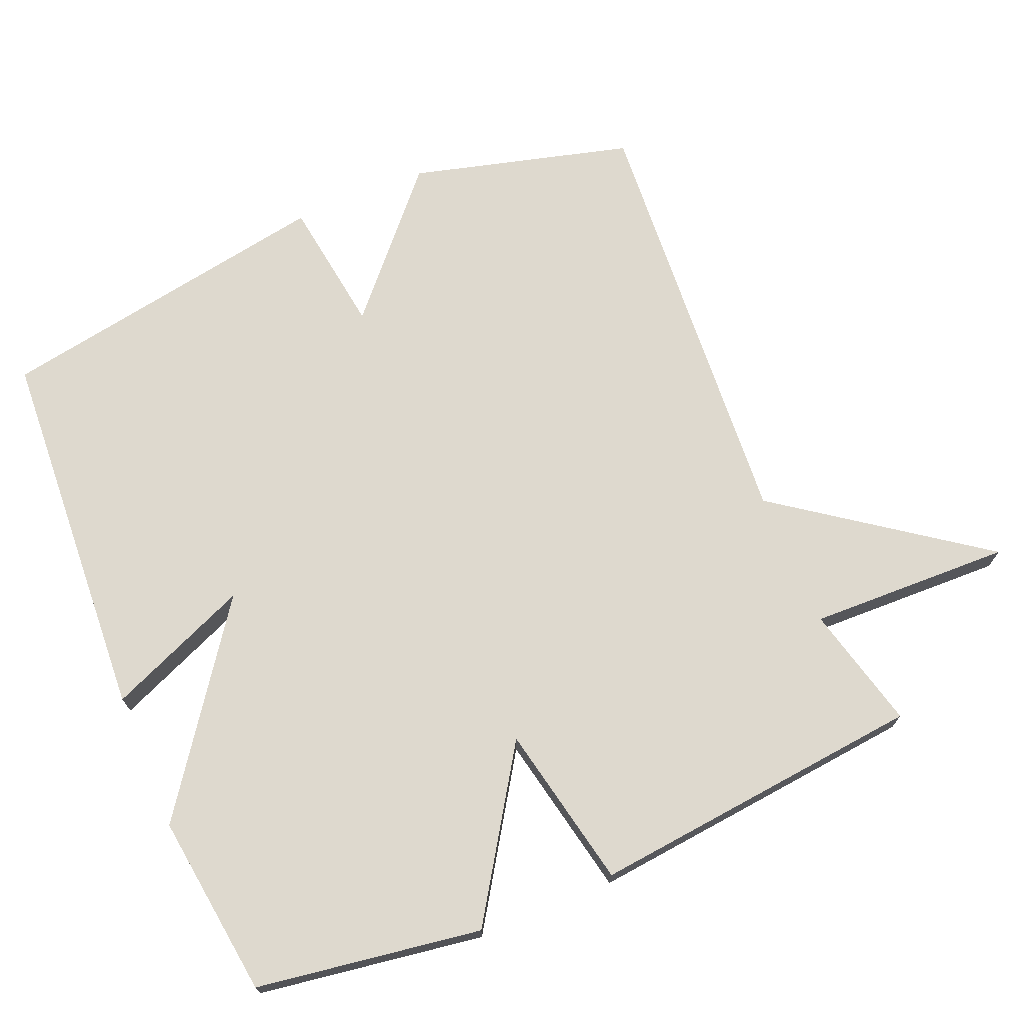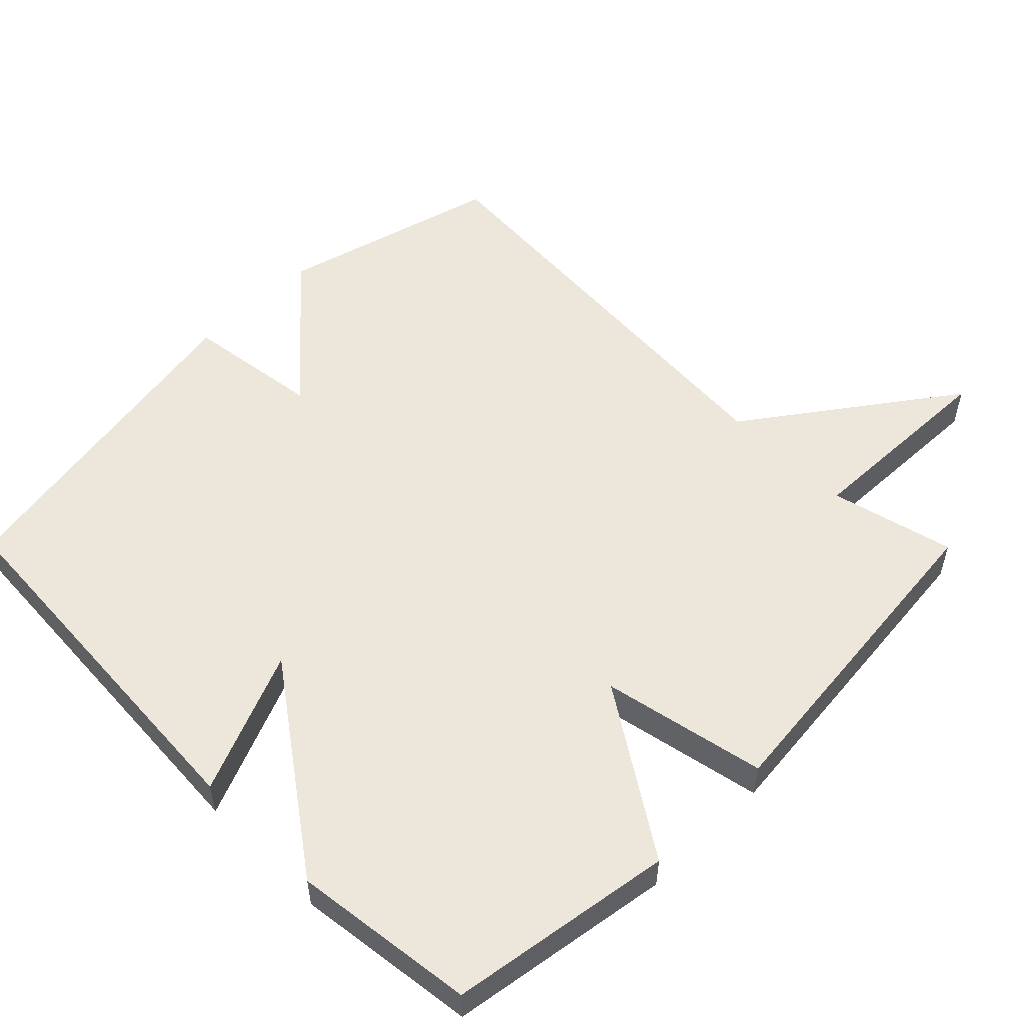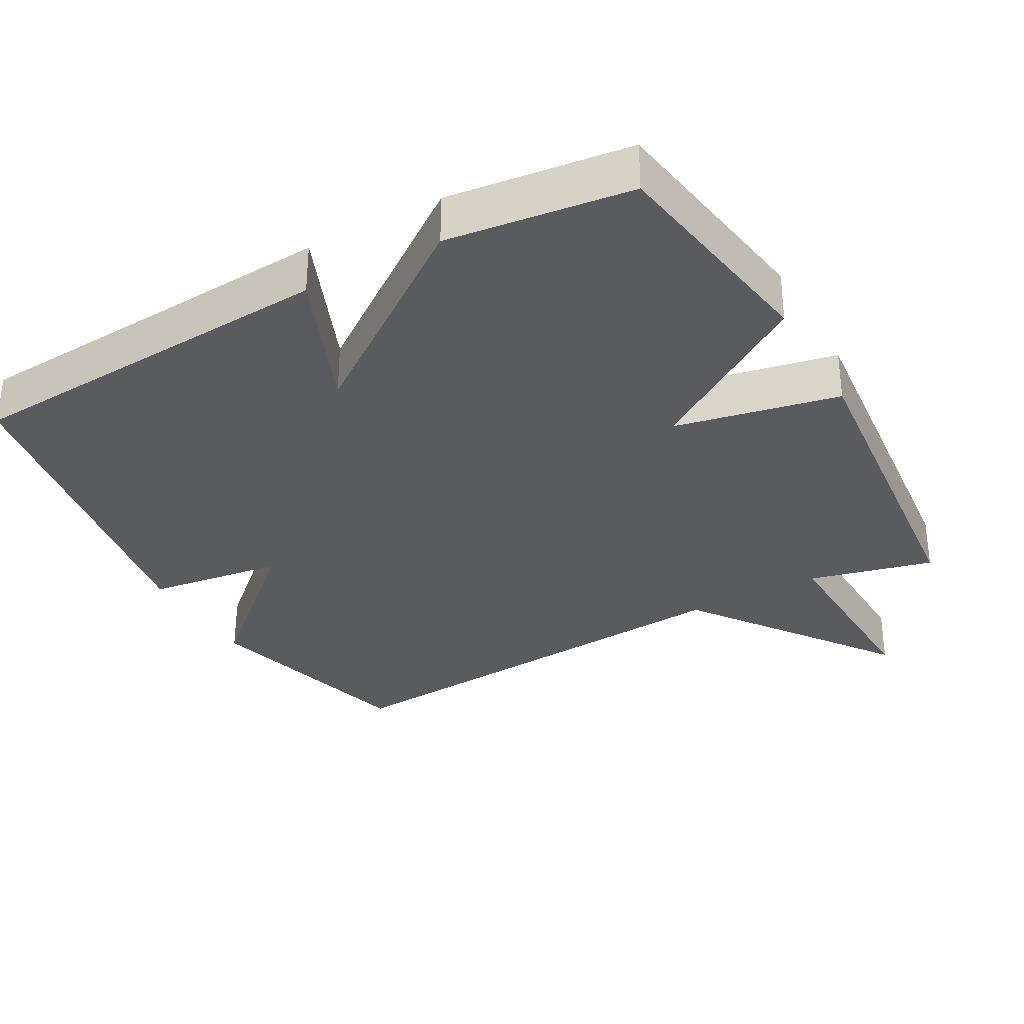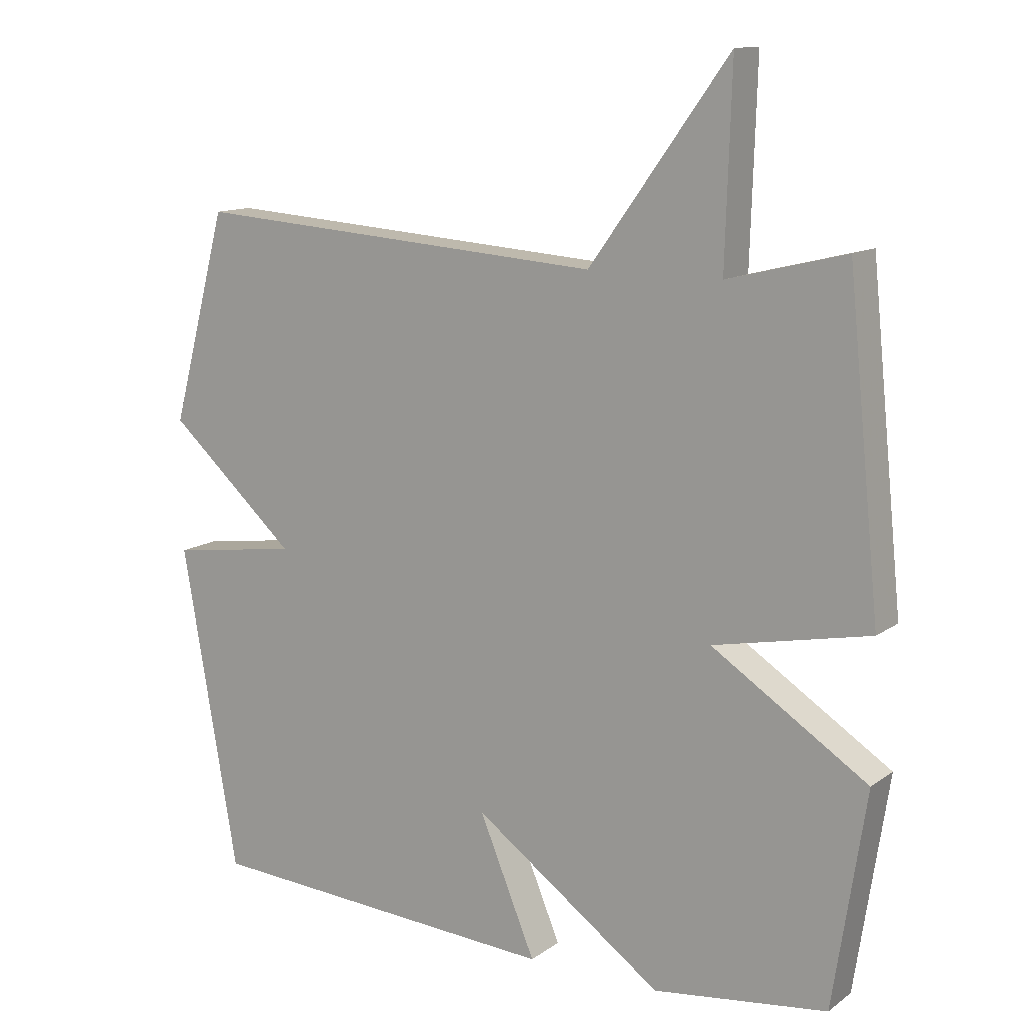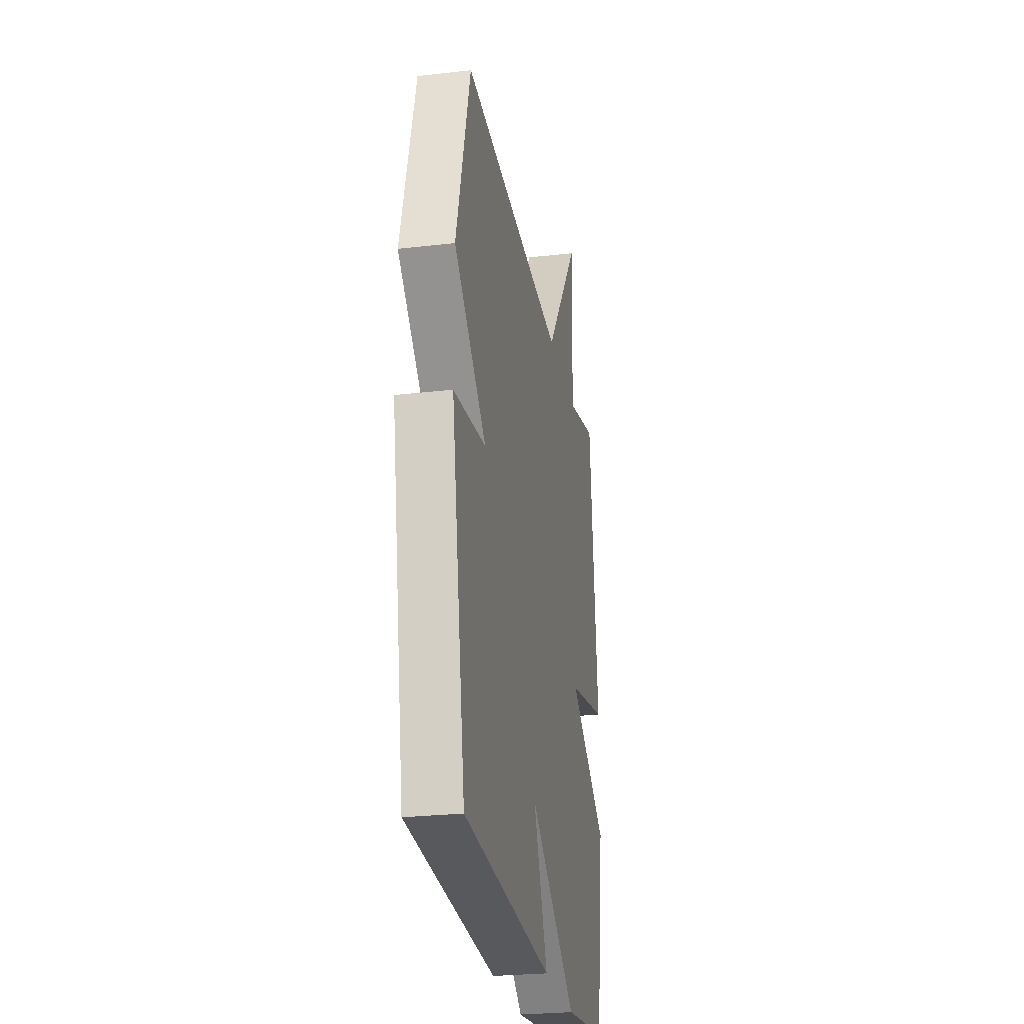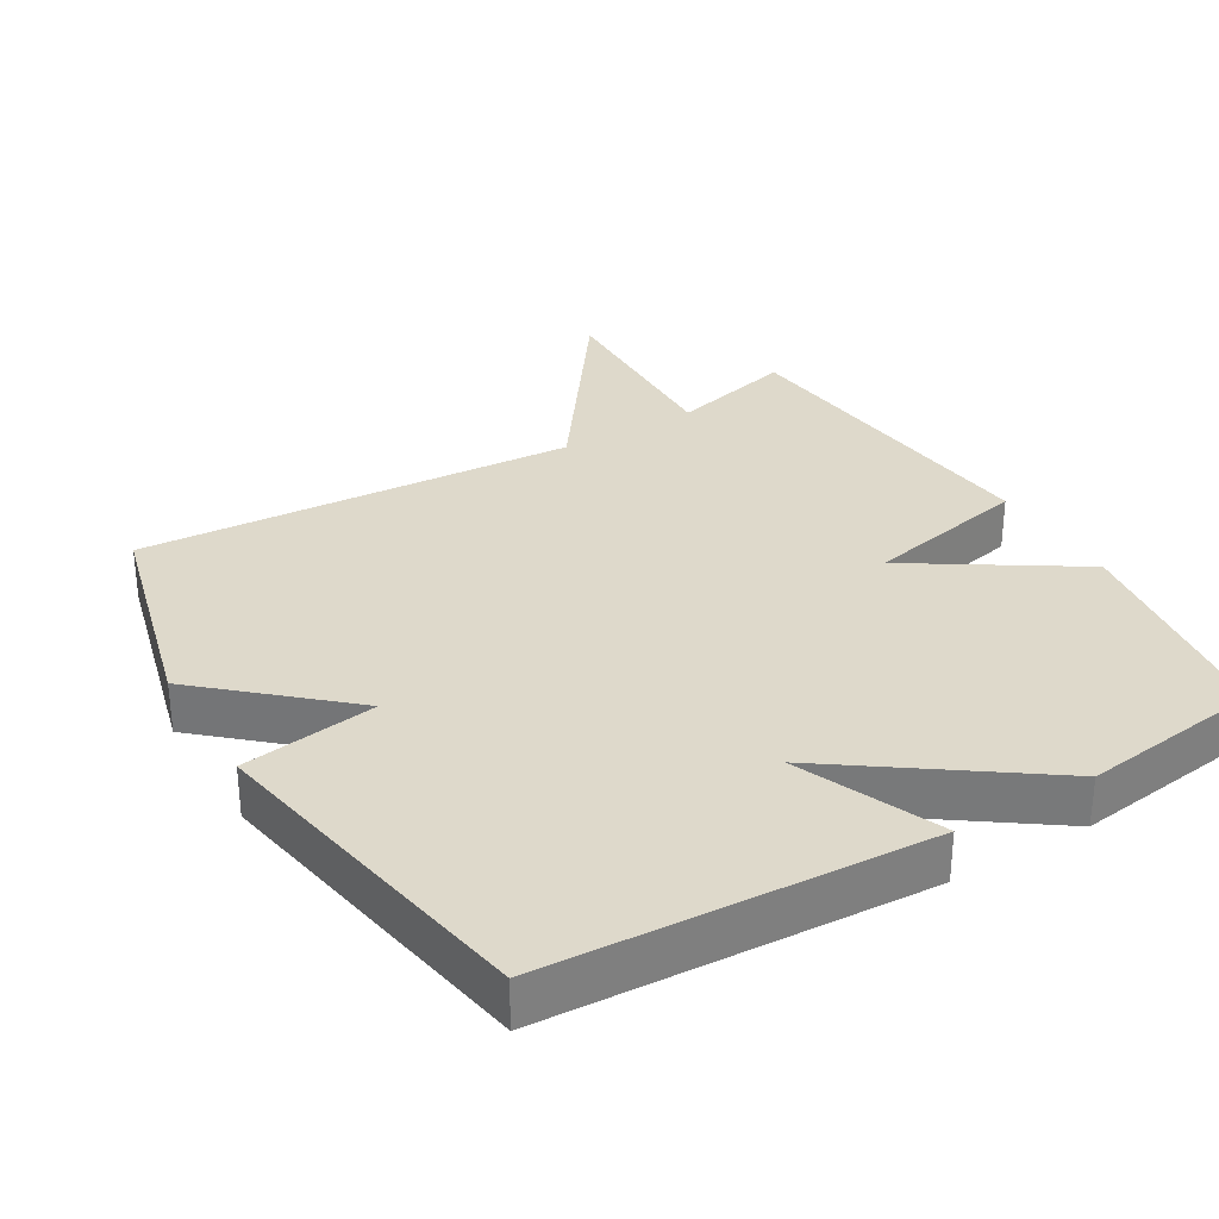
<metadata>
{"format":"obj","ext":"obj","renderer":"f3d","projection":"perspective","resolution":1024,"background":"white","views":[{"elev":71.4,"azim":-112.8,"up":"+Y"},{"elev":54.0,"azim":-134.8,"up":"+Y"},{"elev":-32.4,"azim":-150.7,"up":"+Y"},{"elev":12.6,"azim":-147.4,"up":"+Z"},{"elev":-26.3,"azim":100.4,"up":"+Z"},{"elev":31.7,"azim":149.0,"up":"+Y"}]}
</metadata>
<code>
v 0.5 0.07 0.5
v 0.584 0.07 0.185
v 0.391 0.07 0.012
v 0.584 0.07 -0.015
v 0.5 0.07 -0.5
v -0.039 0.07 -0.533
v 0.046 0.07 -0.329
v -0.239 0.07 -0.533
v -0.5 0.07 -0.5
v -0.549 0.07 -0.179
v -0.315 0.07 -0.027
v -0.549 0.07 0.021
v -0.5 0.07 0.5
v -0.323 0.07 0.456
v -0.332 0.07 0.745
v -0.123 0.07 0.456
v 0.5 0 0.5
v 0.584 0 0.185
v 0.391 0 0.012
v 0.584 0 -0.015
v 0.5 0 -0.5
v -0.039 0 -0.533
v 0.046 0 -0.329
v -0.239 0 -0.533
v -0.5 0 -0.5
v -0.549 0 -0.179
v -0.315 0 -0.027
v -0.549 0 0.021
v -0.5 0 0.5
v -0.323 0 0.456
v -0.332 0 0.745
v -0.123 0 0.456
f 14 15 16
f 11 12 13 14
f 11 14 16
f 9 10 11
f 8 9 11
f 7 8 11
f 7 11 16 1
f 5 6 7
f 4 5 7
f 3 4 7
f 1 2 3
f 1 3 7
f 32 31 30
f 30 29 28 27
f 32 30 27
f 27 26 25
f 27 25 24
f 27 24 23
f 17 32 27 23
f 23 22 21
f 23 21 20
f 23 20 19
f 19 18 17
f 23 19 17
f 1 17 18 2
f 2 18 19 3
f 3 19 20 4
f 4 20 21 5
f 5 21 22 6
f 6 22 23 7
f 7 23 24 8
f 8 24 25 9
f 9 25 26 10
f 10 26 27 11
f 11 27 28 12
f 12 28 29 13
f 13 29 30 14
f 14 30 31 15
f 15 31 32 16
f 16 32 17 1

</code>
